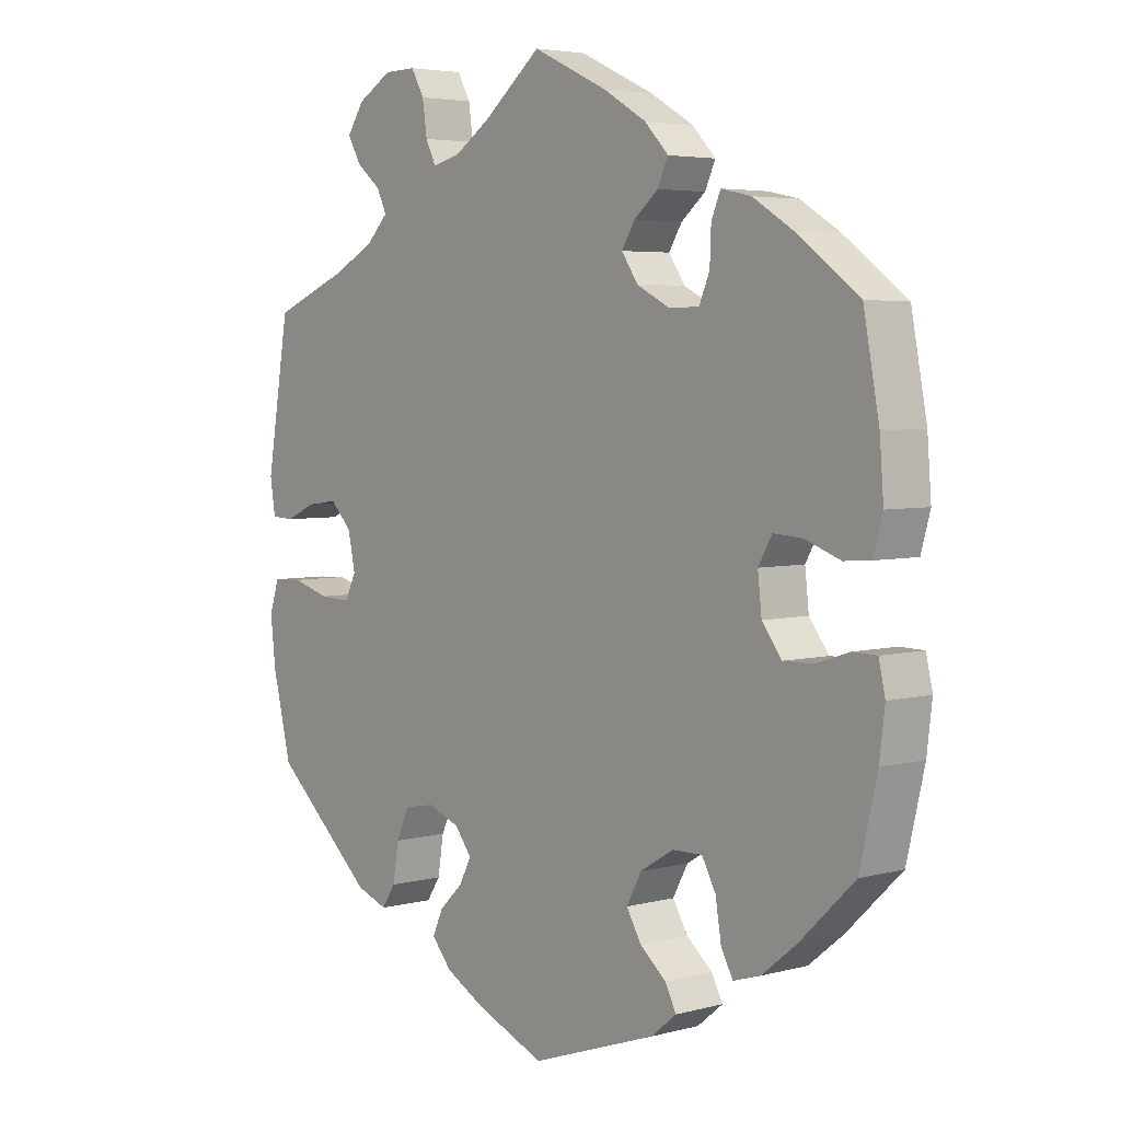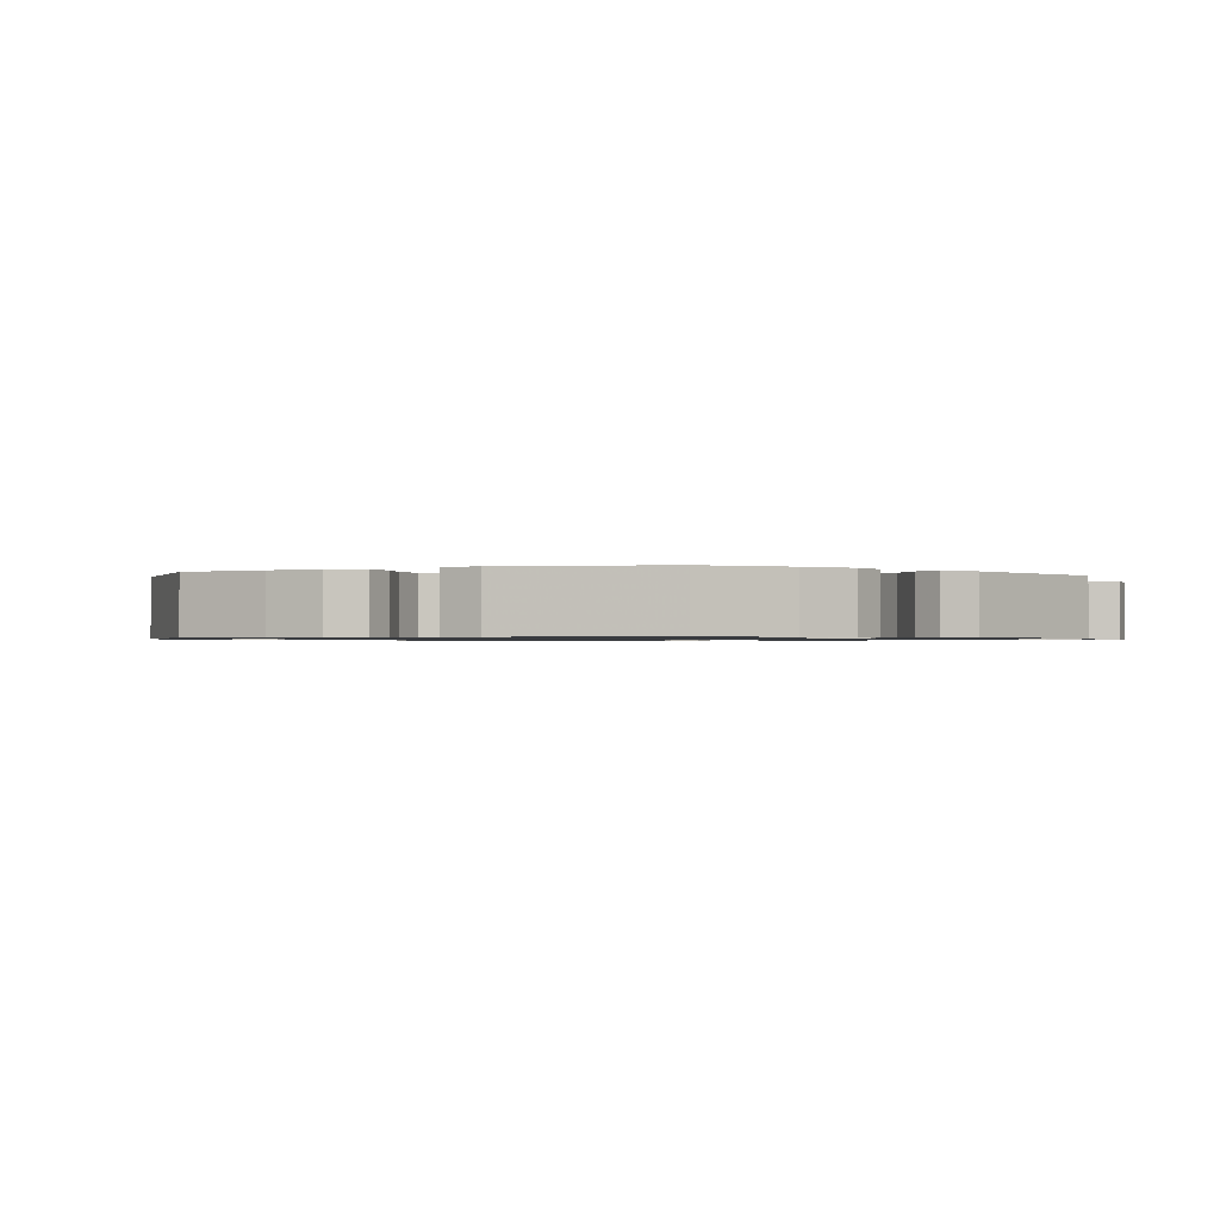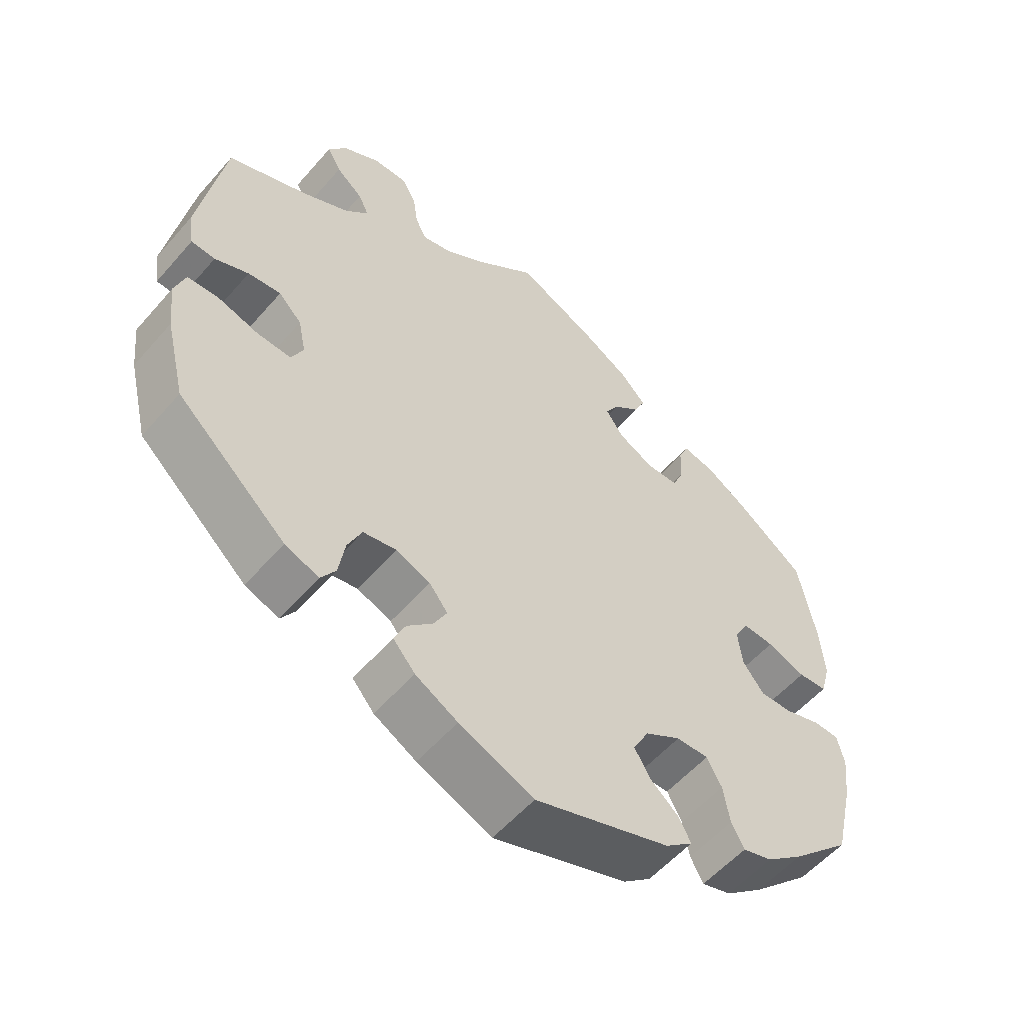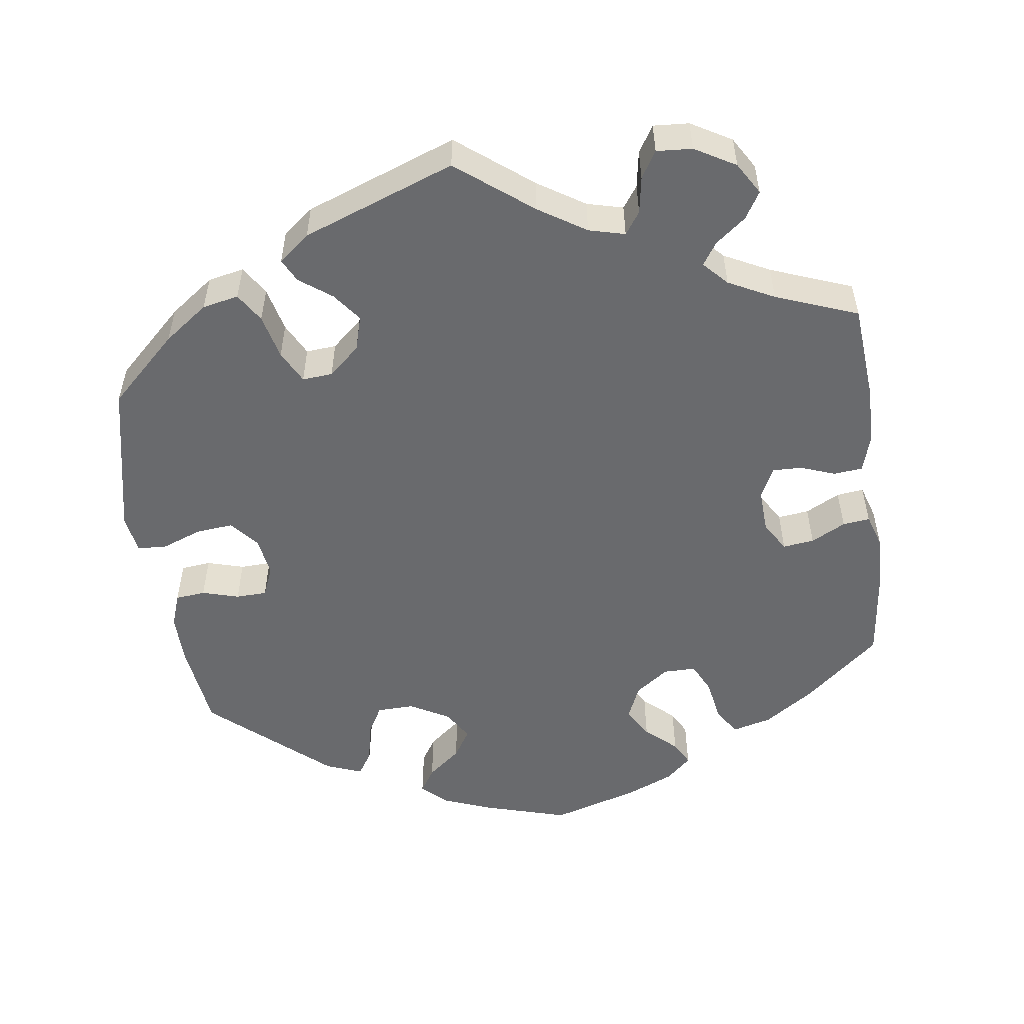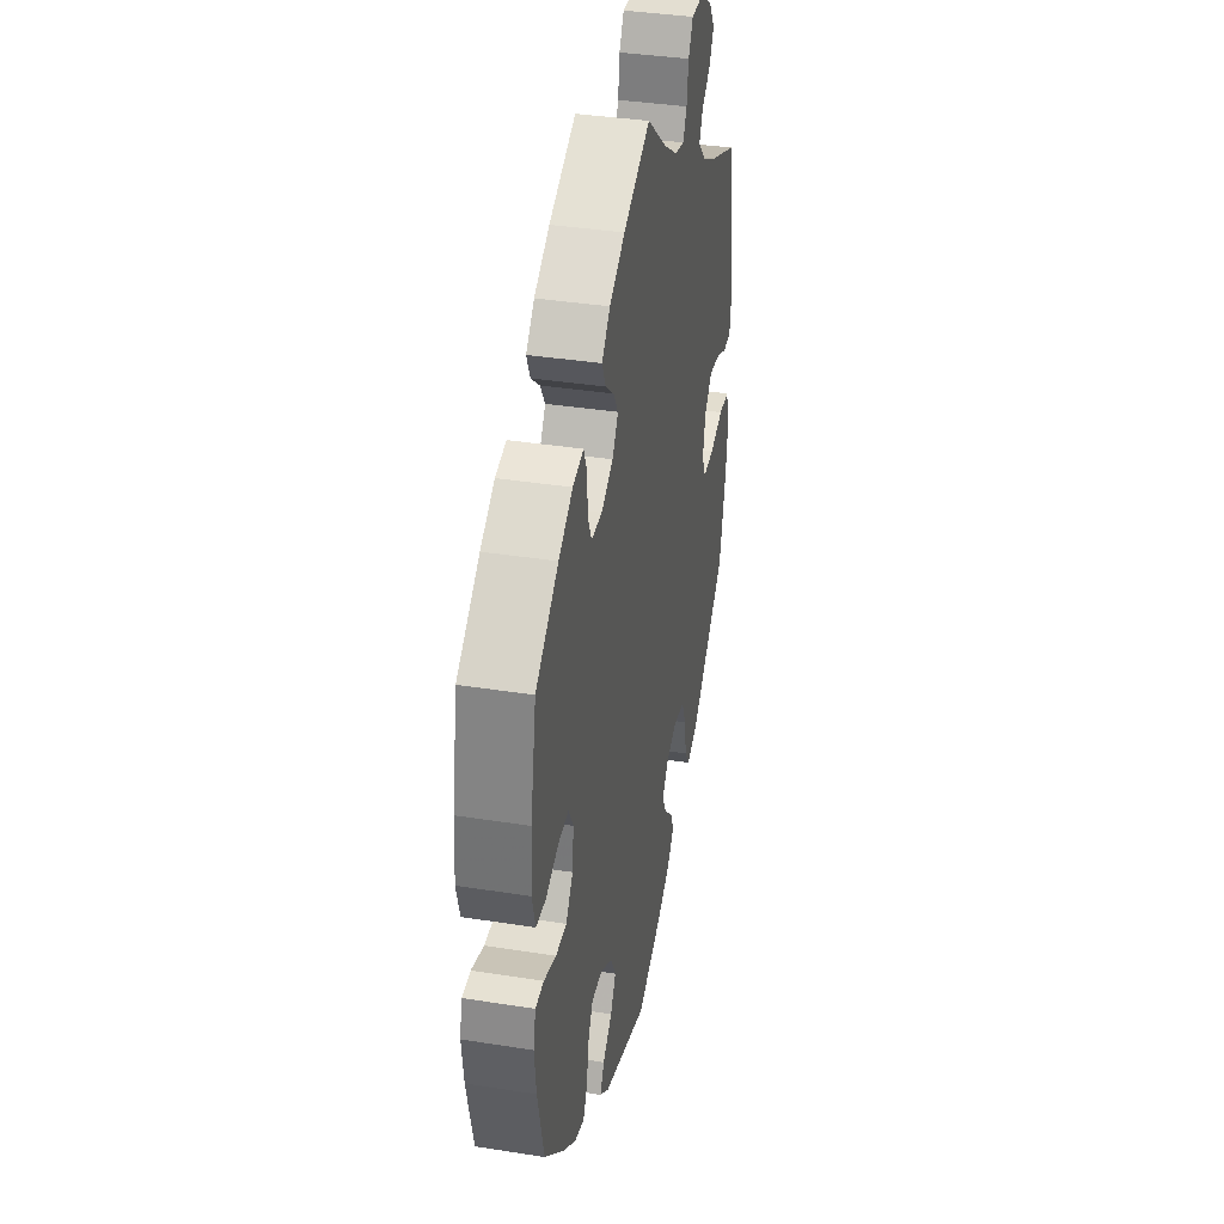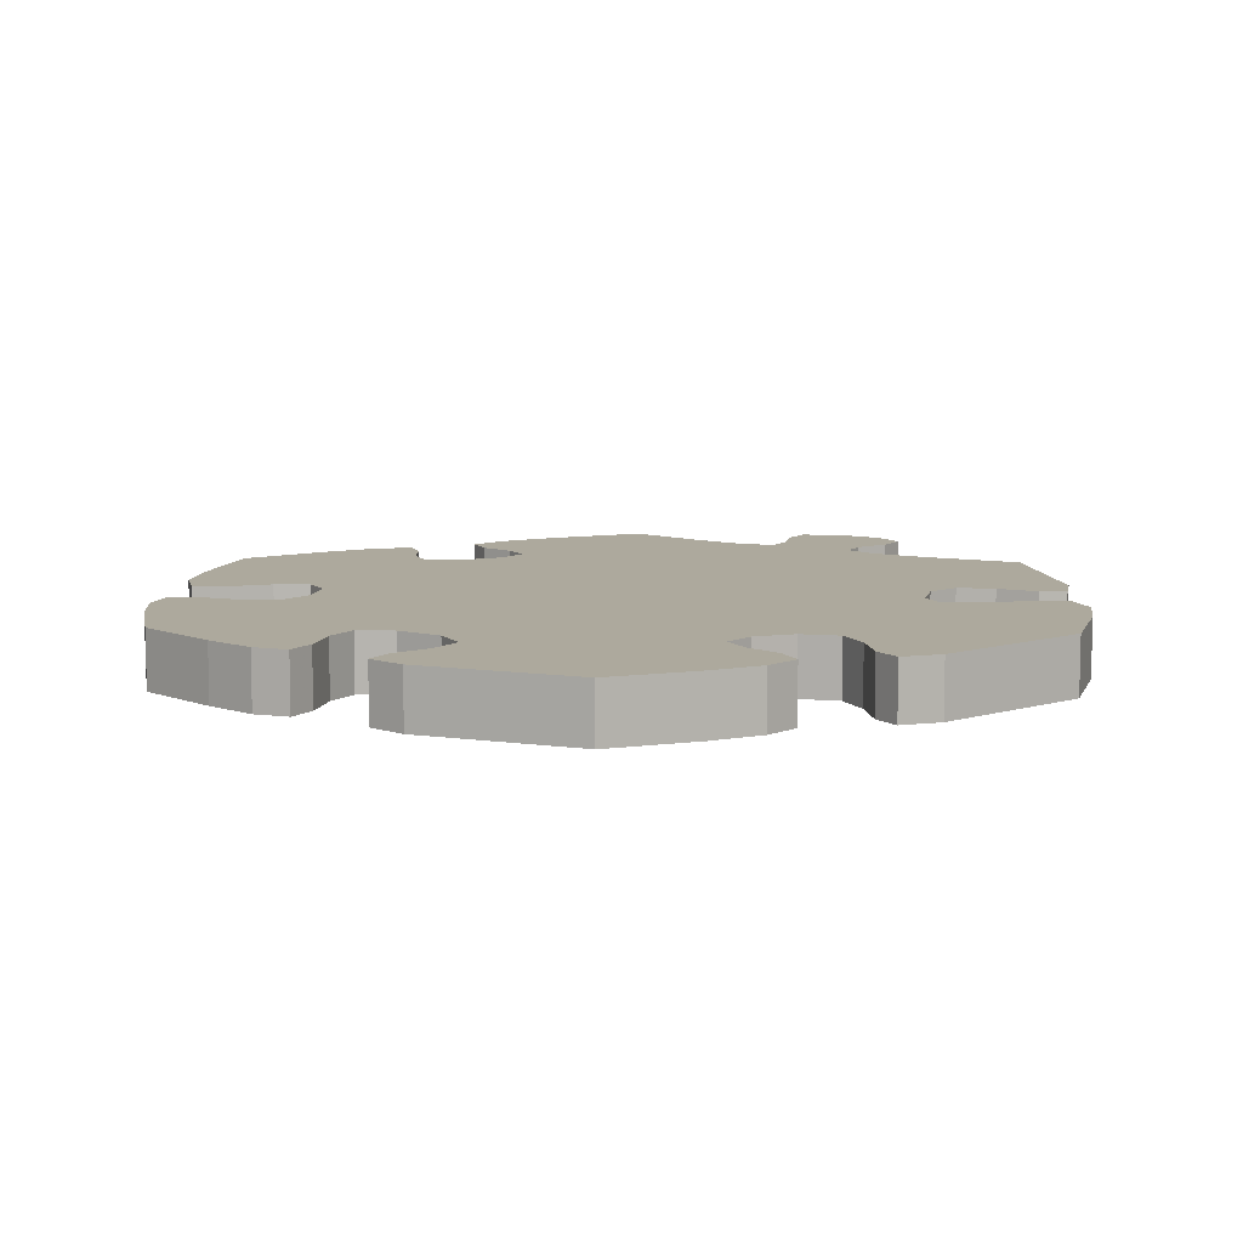
<metadata>
{"format":"obj","ext":"obj","renderer":"f3d","projection":"perspective","resolution":1024,"background":"white","views":[{"elev":4.4,"azim":49.5,"up":"+Z"},{"elev":-0.9,"azim":-127.8,"up":"+Y"},{"elev":-55.9,"azim":-40.3,"up":"+Z"},{"elev":-53.1,"azim":-52.3,"up":"+Y"},{"elev":37.2,"azim":101.5,"up":"+Z"},{"elev":8.8,"azim":-177.7,"up":"+Y"}]}
</metadata>
<code>
v -0.105 0.07 -0.534
v -0.165 0.07 -0.501
v -0.196 0.07 -0.465
v -0.18 0.07 -0.429
v -0.144 0.07 -0.394
v -0.125 0.07 -0.358
v -0.151 0.07 -0.324
v -0.2 0.07 -0.305
v -0.247 0.07 -0.314
v -0.267 0.07 -0.358
v -0.276 0.07 -0.414
v -0.297 0.07 -0.446
v -0.345 0.07 -0.428
v -0.5 0.07 -0.289
v -0.529 0.07 -0.17
v -0.537 0.07 -0.099
v -0.522 0.07 -0.053
v -0.477 0.07 -0.051
v -0.419 0.07 -0.068
v -0.371 0.07 -0.07
v -0.354 0.07 -0.034
v -0.365 0.07 0.019
v -0.398 0.07 0.053
v -0.445 0.07 0.047
v -0.493 0.07 0.026
v -0.527 0.07 0.028
v -0.535 0.07 0.079
v -0.5 0.07 0.289
v -0.385 0.07 0.336
v -0.32 0.07 0.37
v -0.286 0.07 0.405
v -0.301 0.07 0.437
v -0.339 0.07 0.468
v -0.359 0.07 0.504
v -0.333 0.07 0.543
v -0.28 0.07 0.574
v -0.231 0.07 0.575
v -0.211 0.07 0.539
v -0.204 0.07 0.49
v -0.188 0.07 0.458
v -0.146 0.07 0.468
v -0.09 0.07 0.505
v -0.001 0.07 0.578
v 0.114 0.07 0.524
v 0.18 0.07 0.485
v 0.216 0.07 0.447
v 0.2 0.07 0.412
v 0.163 0.07 0.381
v 0.143 0.07 0.348
v 0.168 0.07 0.311
v 0.219 0.07 0.285
v 0.265 0.07 0.286
v 0.281 0.07 0.324
v 0.283 0.07 0.375
v 0.297 0.07 0.408
v 0.343 0.07 0.398
v 0.403 0.07 0.361
v 0.5 0.07 0.289
v 0.524 0.07 0.161
v 0.53 0.07 0.083
v 0.516 0.07 0.032
v 0.475 0.07 0.029
v 0.42 0.07 0.049
v 0.376 0.07 0.052
v 0.355 0.07 0.015
v 0.361 0.07 -0.039
v 0.391 0.07 -0.079
v 0.437 0.07 -0.078
v 0.489 0.07 -0.061
v 0.525 0.07 -0.062
v 0.535 0.07 -0.106
v 0.527 0.07 -0.173
v 0.5 0.07 -0.289
v 0.416 0.07 -0.37
v 0.363 0.07 -0.413
v 0.321 0.07 -0.426
v 0.303 0.07 -0.392
v 0.294 0.07 -0.337
v 0.273 0.07 -0.298
v 0.227 0.07 -0.299
v 0.176 0.07 -0.33
v 0.153 0.07 -0.373
v 0.176 0.07 -0.412
v 0.216 0.07 -0.446
v 0.233 0.07 -0.479
v 0.194 0.07 -0.511
v 0.001 0.07 -0.578
v -0.105 0 -0.534
v -0.165 0 -0.501
v -0.196 0 -0.465
v -0.18 0 -0.429
v -0.144 0 -0.394
v -0.125 0 -0.358
v -0.151 0 -0.324
v -0.2 0 -0.305
v -0.247 0 -0.314
v -0.267 0 -0.358
v -0.276 0 -0.414
v -0.297 0 -0.446
v -0.345 0 -0.428
v -0.5 0 -0.289
v -0.529 0 -0.17
v -0.537 0 -0.099
v -0.522 0 -0.053
v -0.477 0 -0.051
v -0.419 0 -0.068
v -0.371 0 -0.07
v -0.354 0 -0.034
v -0.365 0 0.019
v -0.398 0 0.053
v -0.445 0 0.047
v -0.493 0 0.026
v -0.527 0 0.028
v -0.535 0 0.079
v -0.5 0 0.289
v -0.385 0 0.336
v -0.32 0 0.37
v -0.286 0 0.405
v -0.301 0 0.437
v -0.339 0 0.468
v -0.359 0 0.504
v -0.333 0 0.543
v -0.28 0 0.574
v -0.231 0 0.575
v -0.211 0 0.539
v -0.204 0 0.49
v -0.188 0 0.458
v -0.146 0 0.468
v -0.09 0 0.505
v -0.001 0 0.578
v 0.114 0 0.524
v 0.18 0 0.485
v 0.216 0 0.447
v 0.2 0 0.412
v 0.163 0 0.381
v 0.143 0 0.348
v 0.168 0 0.311
v 0.219 0 0.285
v 0.265 0 0.286
v 0.281 0 0.324
v 0.283 0 0.375
v 0.297 0 0.408
v 0.343 0 0.398
v 0.403 0 0.361
v 0.5 0 0.289
v 0.524 0 0.161
v 0.53 0 0.083
v 0.516 0 0.032
v 0.475 0 0.029
v 0.42 0 0.049
v 0.376 0 0.052
v 0.355 0 0.015
v 0.361 0 -0.039
v 0.391 0 -0.079
v 0.437 0 -0.078
v 0.489 0 -0.061
v 0.525 0 -0.062
v 0.535 0 -0.106
v 0.527 0 -0.173
v 0.5 0 -0.289
v 0.416 0 -0.37
v 0.363 0 -0.413
v 0.321 0 -0.426
v 0.303 0 -0.392
v 0.294 0 -0.337
v 0.273 0 -0.298
v 0.227 0 -0.299
v 0.176 0 -0.33
v 0.153 0 -0.373
v 0.176 0 -0.412
v 0.216 0 -0.446
v 0.233 0 -0.479
v 0.194 0 -0.511
v 0.001 0 -0.578
f 83 84 85 86
f 82 83 86 87
f 81 82 87 1
f 75 76 77 78
f 75 78 79
f 74 75 79
f 73 74 79
f 72 73 79 80
f 68 69 70 71
f 67 68 71 72
f 60 61 62 63
f 60 63 64
f 59 60 64
f 58 59 64
f 57 58 64 65
f 53 54 55 56
f 52 53 56 57
f 45 46 47 48
f 45 48 49
f 42 43 44 45
f 41 42 45 49
f 40 41 49 50
f 36 37 38 39
f 36 39 40
f 35 36 40
f 32 33 34 35
f 31 32 35 40
f 30 31 40 50
f 26 27 28 29
f 24 25 26 29
f 23 24 29 30
f 22 23 30 50
f 16 17 18 19
f 16 19 20
f 15 16 20
f 14 15 20
f 13 14 20
f 10 11 12 13
f 9 10 13 20
f 8 9 20 21
f 2 3 4 5
f 81 1 2 5
f 80 81 5 6
f 67 72 80 6
f 52 57 65
f 51 52 65 66
f 50 51 66
f 22 50 66
f 7 8 21 22
f 22 66 67
f 6 7 22 67
f 173 172 171 170
f 174 173 170 169
f 88 174 169 168
f 165 164 163 162
f 166 165 162
f 166 162 161
f 166 161 160
f 167 166 160 159
f 158 157 156 155
f 159 158 155 154
f 150 149 148 147
f 151 150 147
f 151 147 146
f 151 146 145
f 152 151 145 144
f 143 142 141 140
f 144 143 140 139
f 135 134 133 132
f 136 135 132
f 132 131 130 129
f 136 132 129 128
f 137 136 128 127
f 126 125 124 123
f 127 126 123
f 127 123 122
f 122 121 120 119
f 127 122 119 118
f 137 127 118 117
f 116 115 114 113
f 116 113 112 111
f 117 116 111 110
f 137 117 110 109
f 106 105 104 103
f 107 106 103
f 107 103 102
f 107 102 101
f 107 101 100
f 100 99 98 97
f 107 100 97 96
f 108 107 96 95
f 92 91 90 89
f 92 89 88 168
f 93 92 168 167
f 93 167 159 154
f 152 144 139
f 153 152 139 138
f 153 138 137
f 153 137 109
f 109 108 95 94
f 154 153 109
f 154 109 94 93
f 1 88 89 2
f 2 89 90 3
f 3 90 91 4
f 4 91 92 5
f 5 92 93 6
f 6 93 94 7
f 7 94 95 8
f 8 95 96 9
f 9 96 97 10
f 10 97 98 11
f 11 98 99 12
f 12 99 100 13
f 13 100 101 14
f 14 101 102 15
f 15 102 103 16
f 16 103 104 17
f 17 104 105 18
f 18 105 106 19
f 19 106 107 20
f 20 107 108 21
f 21 108 109 22
f 22 109 110 23
f 23 110 111 24
f 24 111 112 25
f 25 112 113 26
f 26 113 114 27
f 27 114 115 28
f 28 115 116 29
f 29 116 117 30
f 30 117 118 31
f 31 118 119 32
f 32 119 120 33
f 33 120 121 34
f 34 121 122 35
f 35 122 123 36
f 36 123 124 37
f 37 124 125 38
f 38 125 126 39
f 39 126 127 40
f 40 127 128 41
f 41 128 129 42
f 42 129 130 43
f 43 130 131 44
f 44 131 132 45
f 45 132 133 46
f 46 133 134 47
f 47 134 135 48
f 48 135 136 49
f 49 136 137 50
f 50 137 138 51
f 51 138 139 52
f 52 139 140 53
f 53 140 141 54
f 54 141 142 55
f 55 142 143 56
f 56 143 144 57
f 57 144 145 58
f 58 145 146 59
f 59 146 147 60
f 60 147 148 61
f 61 148 149 62
f 62 149 150 63
f 63 150 151 64
f 64 151 152 65
f 65 152 153 66
f 66 153 154 67
f 67 154 155 68
f 68 155 156 69
f 69 156 157 70
f 70 157 158 71
f 71 158 159 72
f 72 159 160 73
f 73 160 161 74
f 74 161 162 75
f 75 162 163 76
f 76 163 164 77
f 77 164 165 78
f 78 165 166 79
f 79 166 167 80
f 80 167 168 81
f 81 168 169 82
f 82 169 170 83
f 83 170 171 84
f 84 171 172 85
f 85 172 173 86
f 86 173 174 87
f 87 174 88 1

</code>
